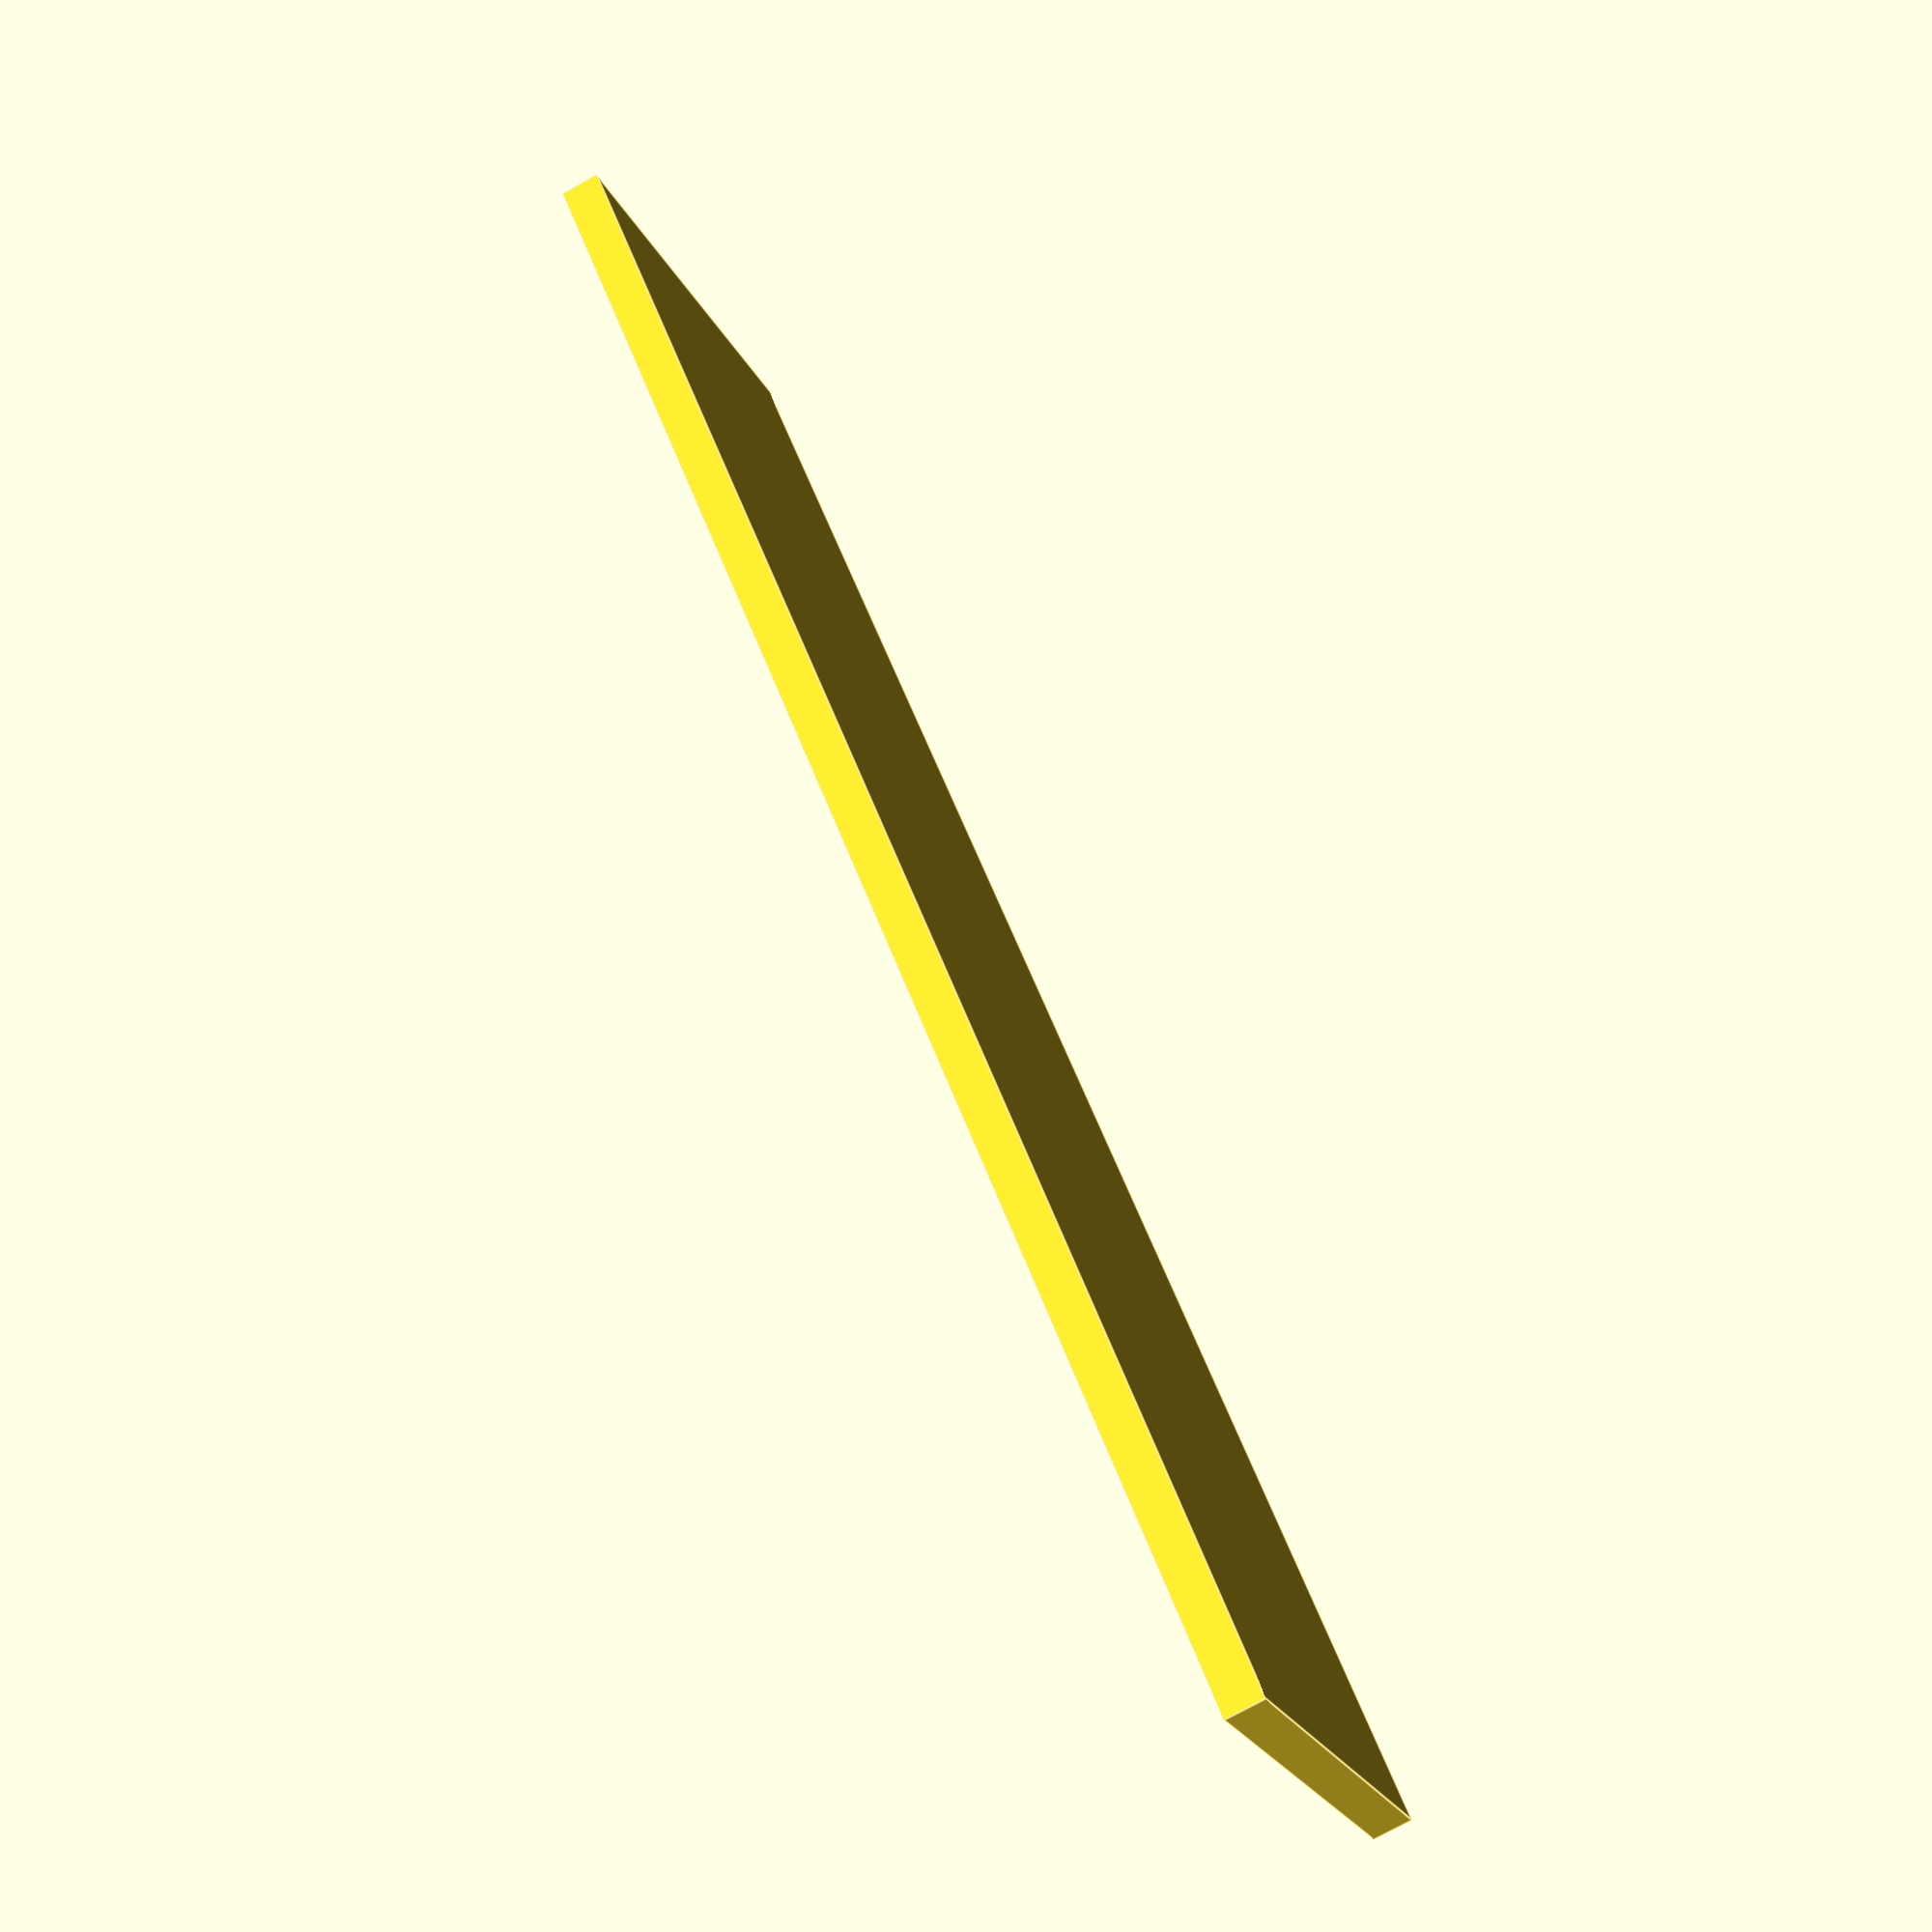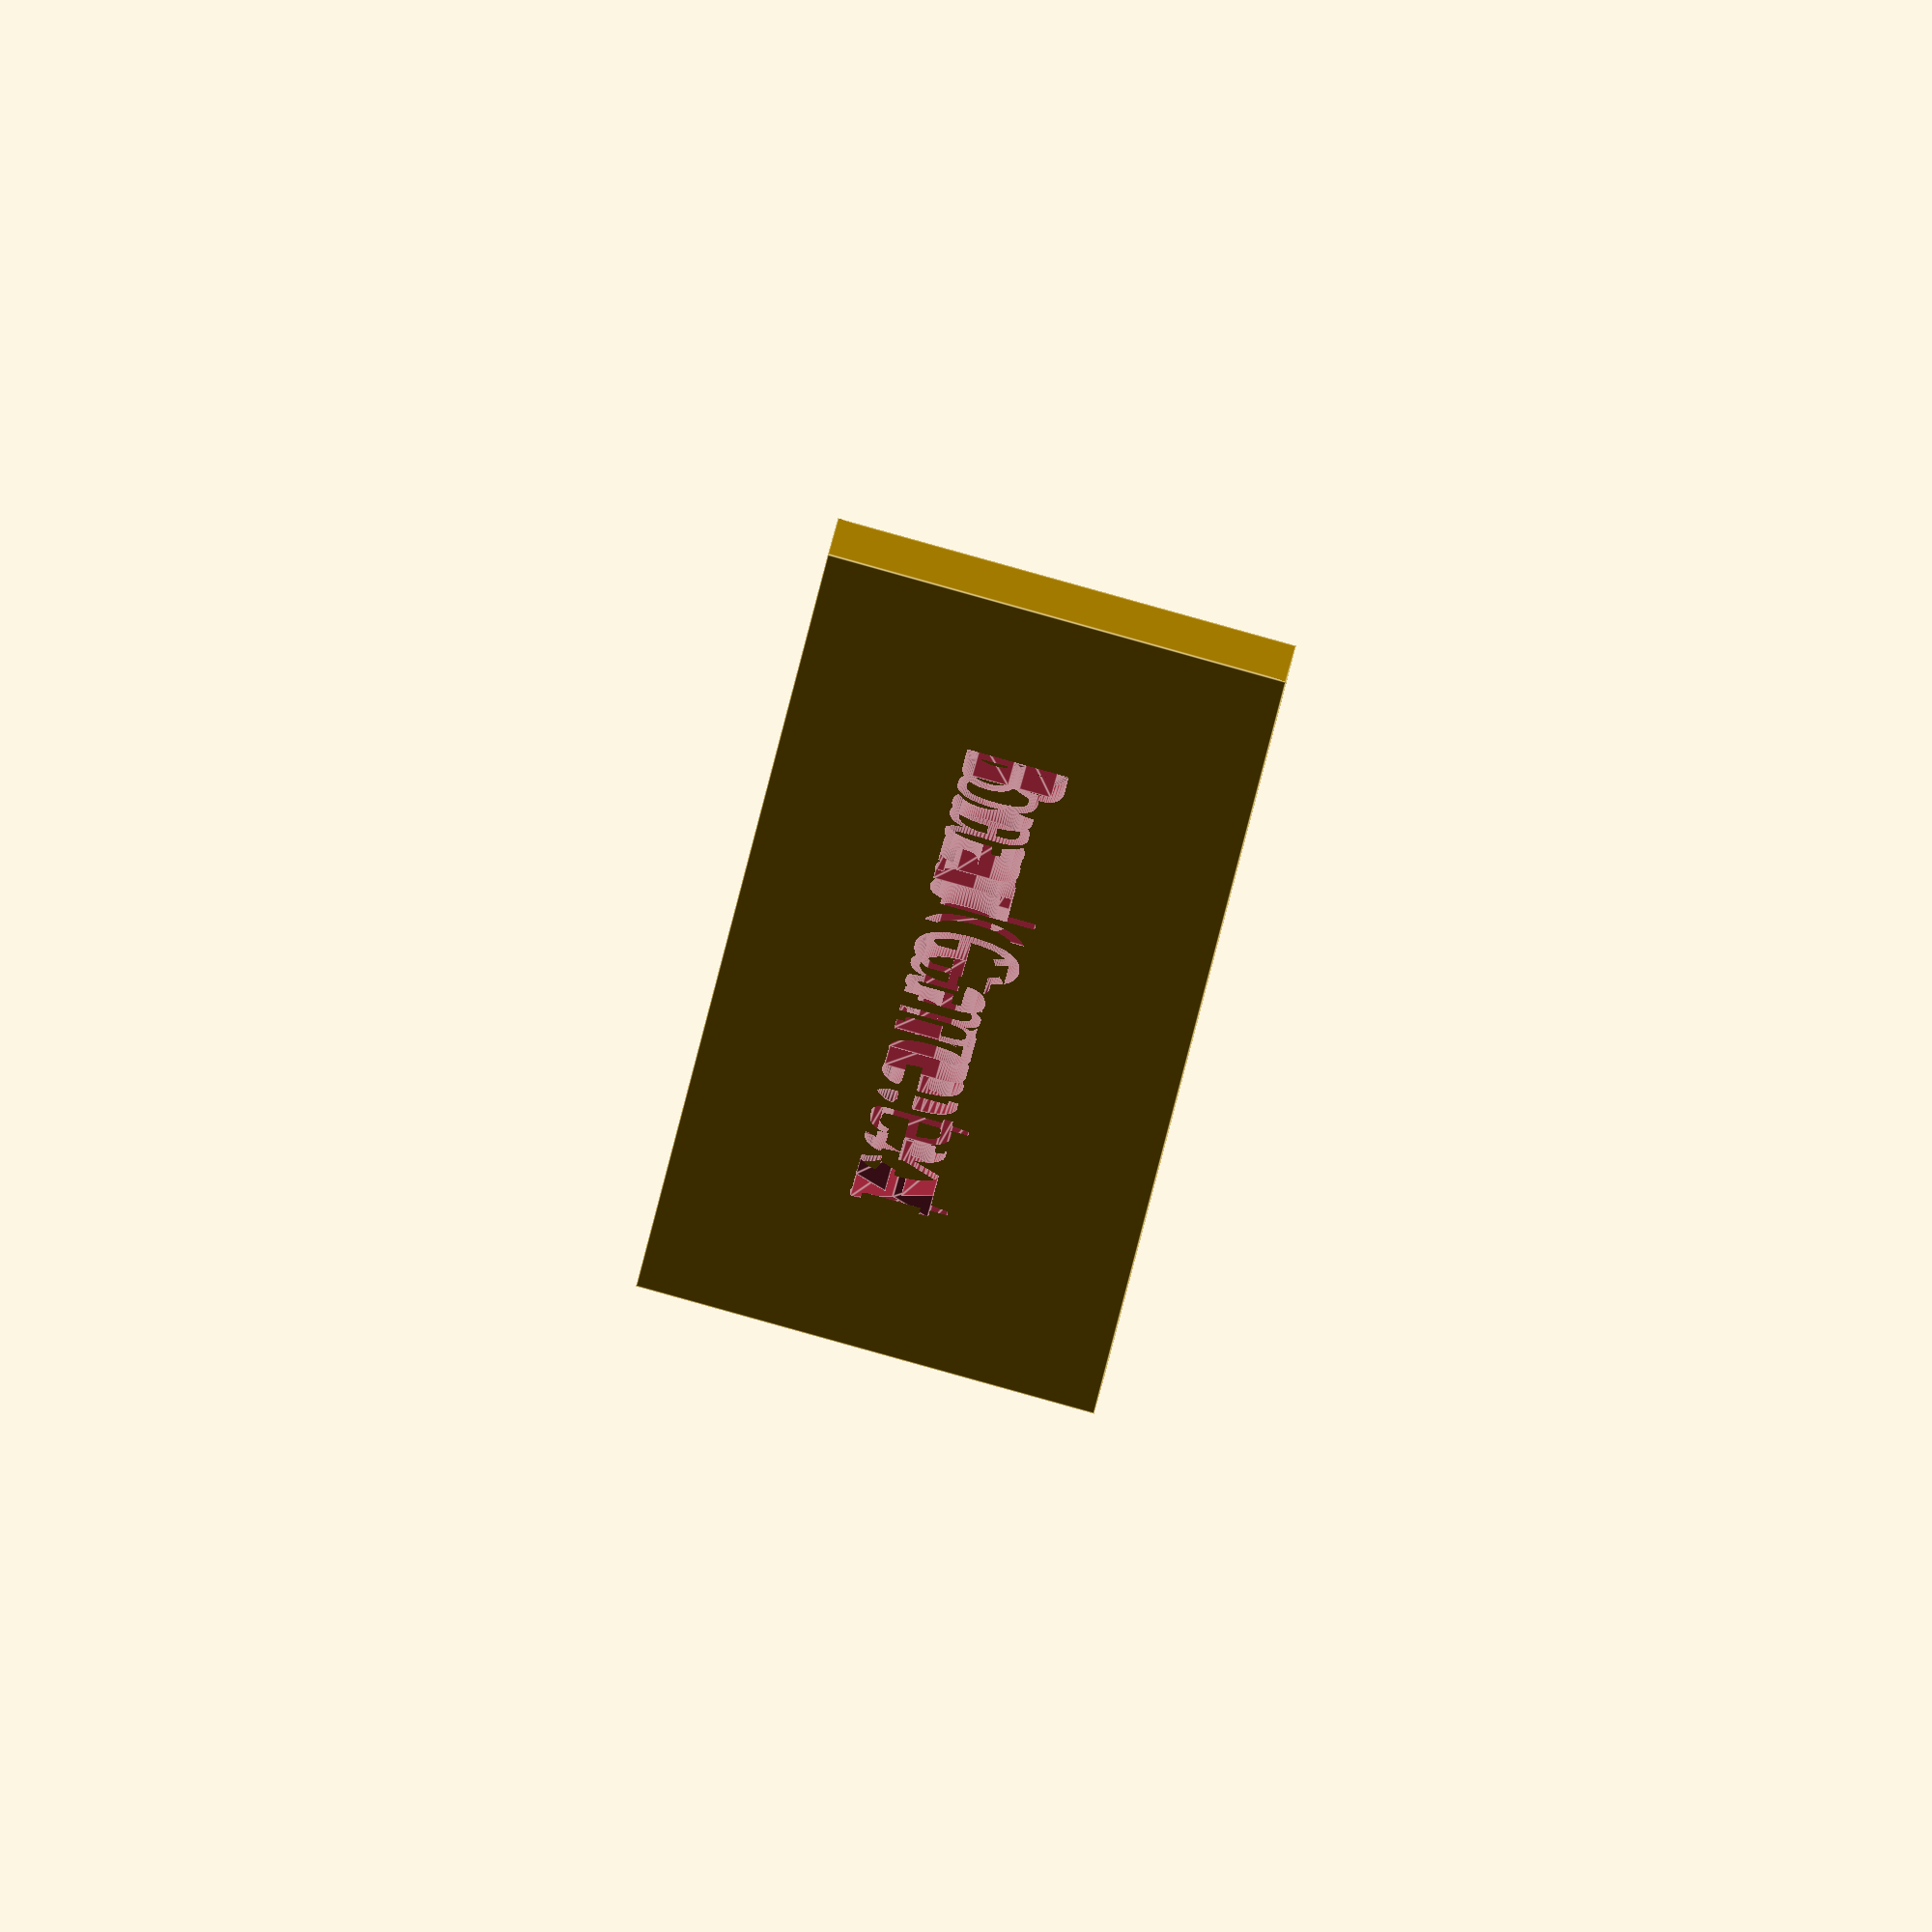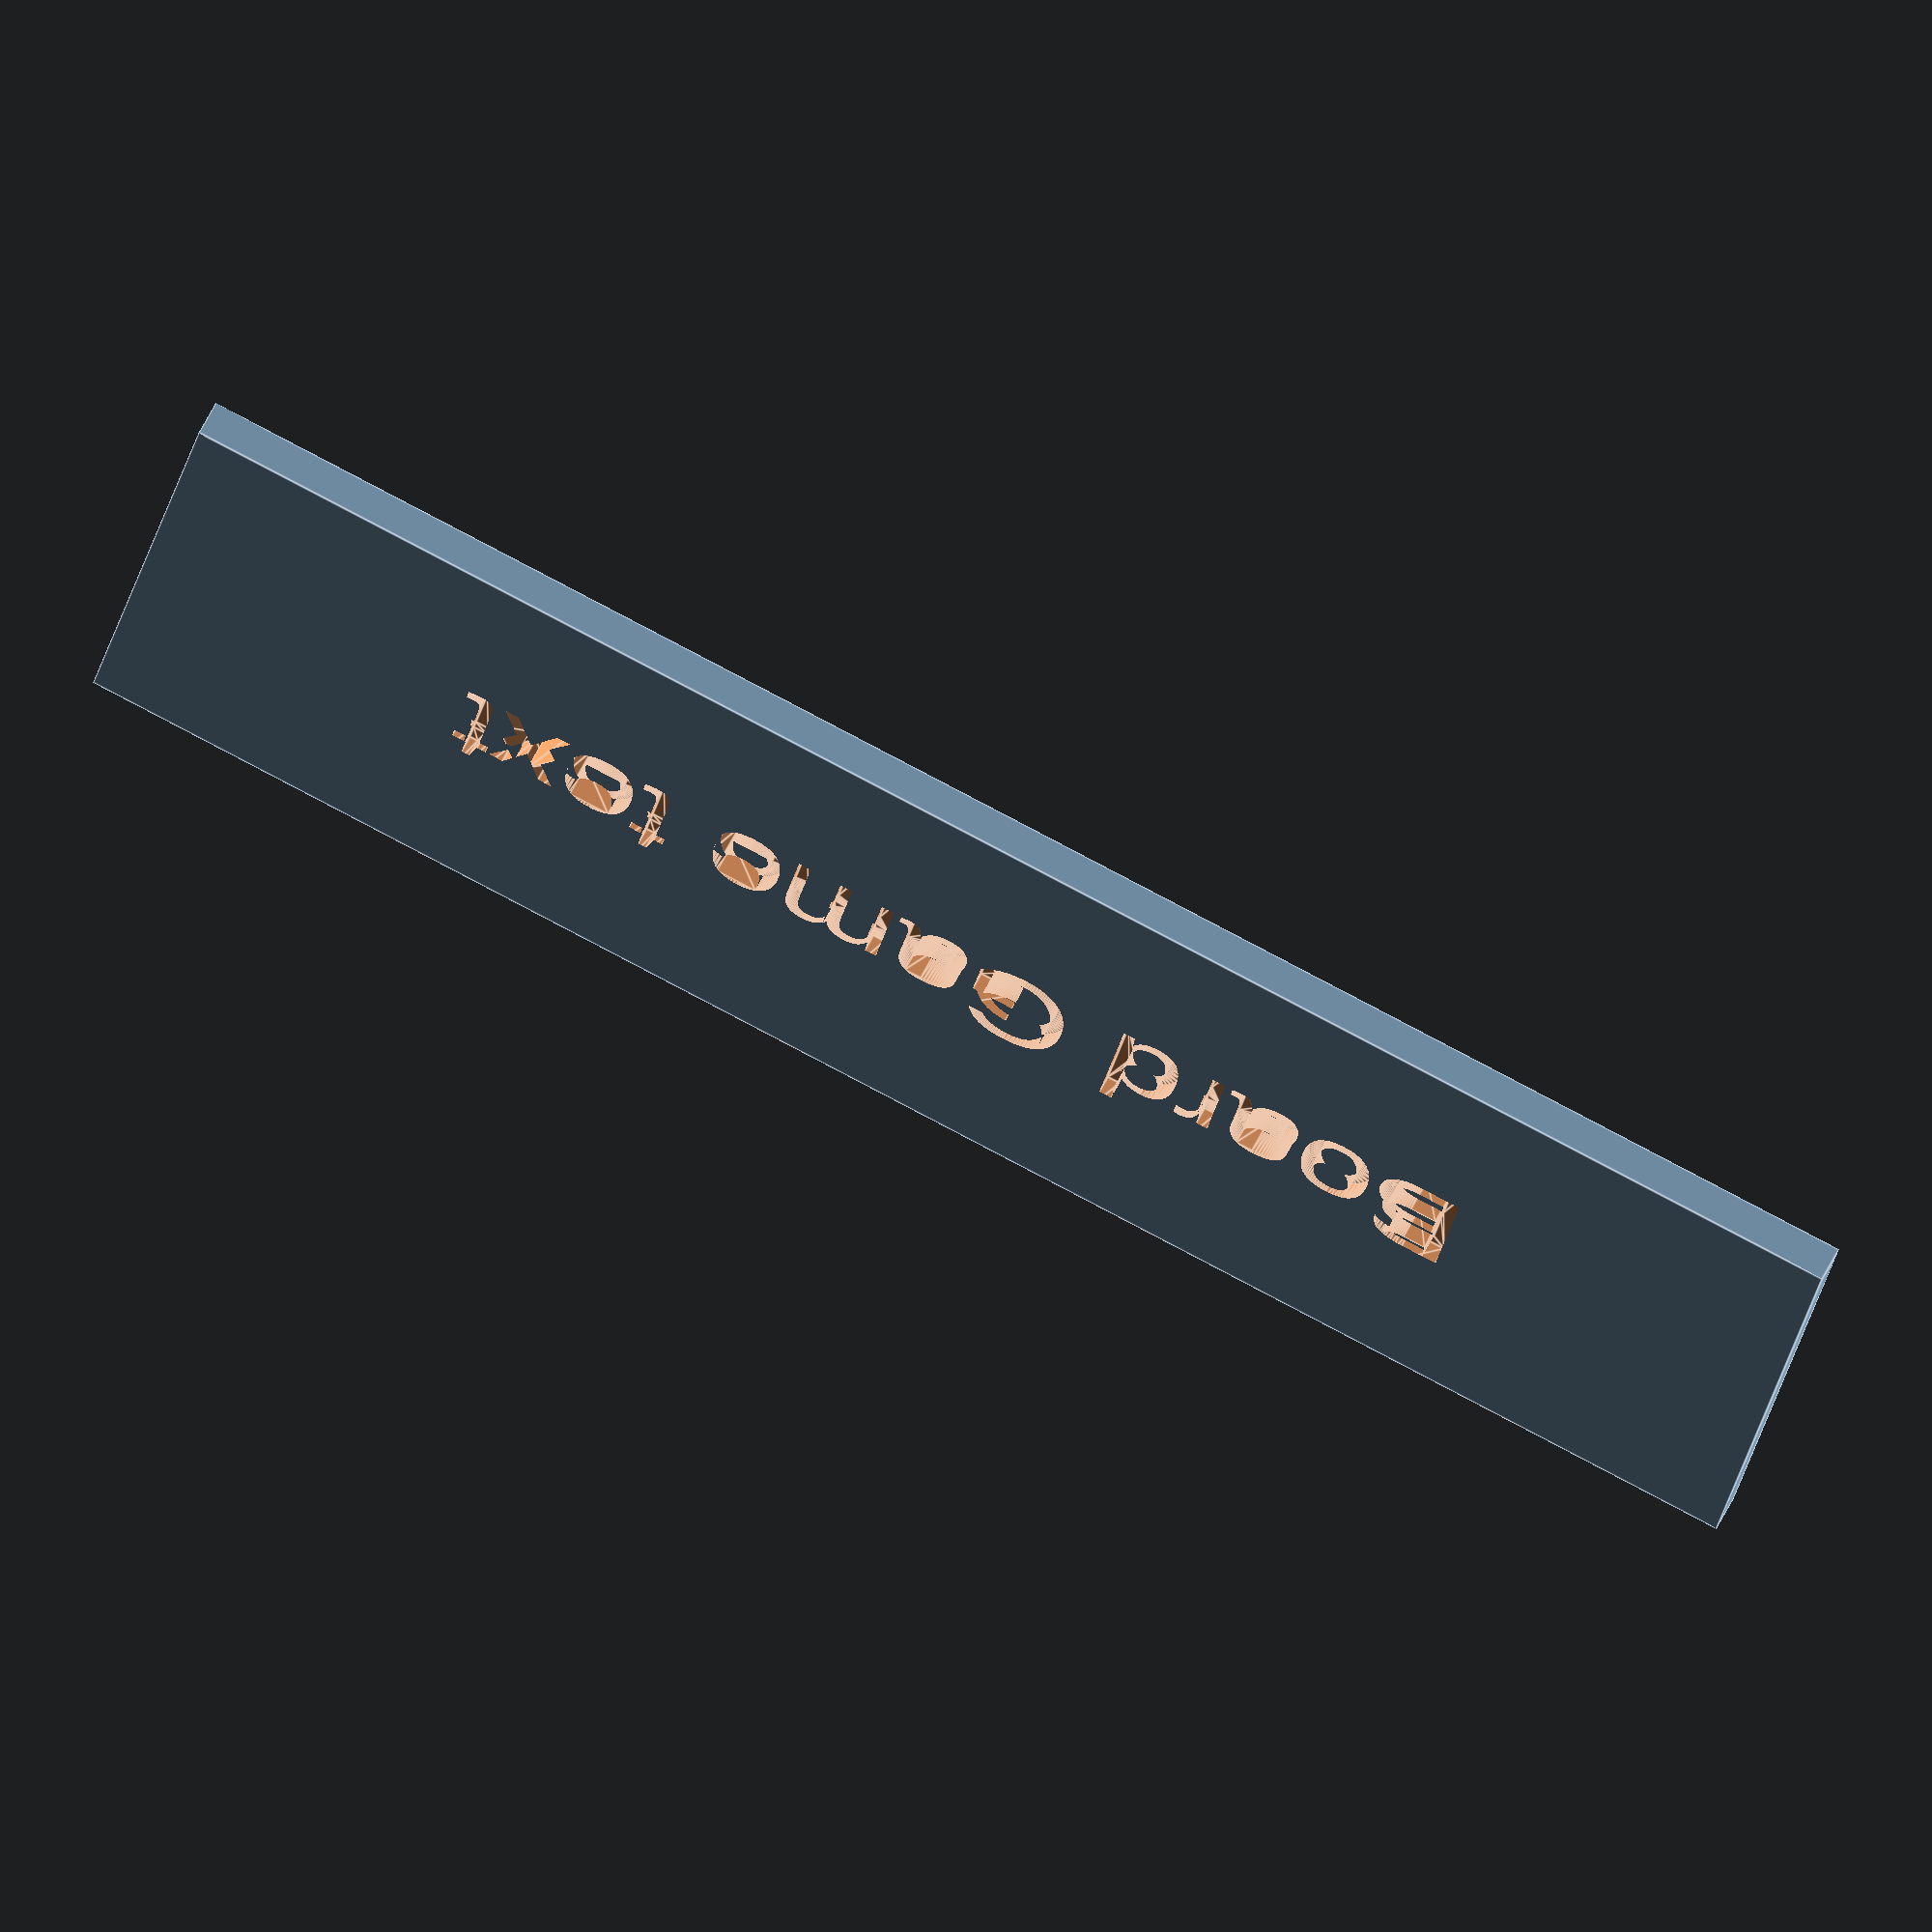
<openscad>
// ########### Parameters ###########
/* [Text] */
//What text would you like displayed?
text = "Board Game text";
//What font would you like to use?
font = "Arial";
//What size should the text be?
size = 8;

/* [Plate] */
//In mm, how wide should the plate be?
width = 133;
//In mm, how long should the plate be?
length = 34.5;
//In mm, how high should the layer without text be?
first_layer = 1.5;
//In mm, how high should the layer with text be?
second_layer = 1.5;
height = first_layer + second_layer;

/* [Hidden] */
// Global resolution
$fs = 0.1;  // Don't generate smaller facets than 0.1 mm
$fa = 5;    // Don't generate larger angles than 5 degrees

// ########## Project Space #########
difference() {
	cube([width, length, height]);
	translate([width / 2, length / 2, first_layer]){
		linear_extrude(height){
			text(
				text,
				size = size, 
				font = font,
				valign = "center",
				halign = "center");
		}
	}
}

</openscad>
<views>
elev=73.0 azim=315.6 roll=119.6 proj=p view=edges
elev=295.2 azim=96.2 roll=14.3 proj=o view=edges
elev=308.5 azim=194.1 roll=24.1 proj=o view=edges
</views>
